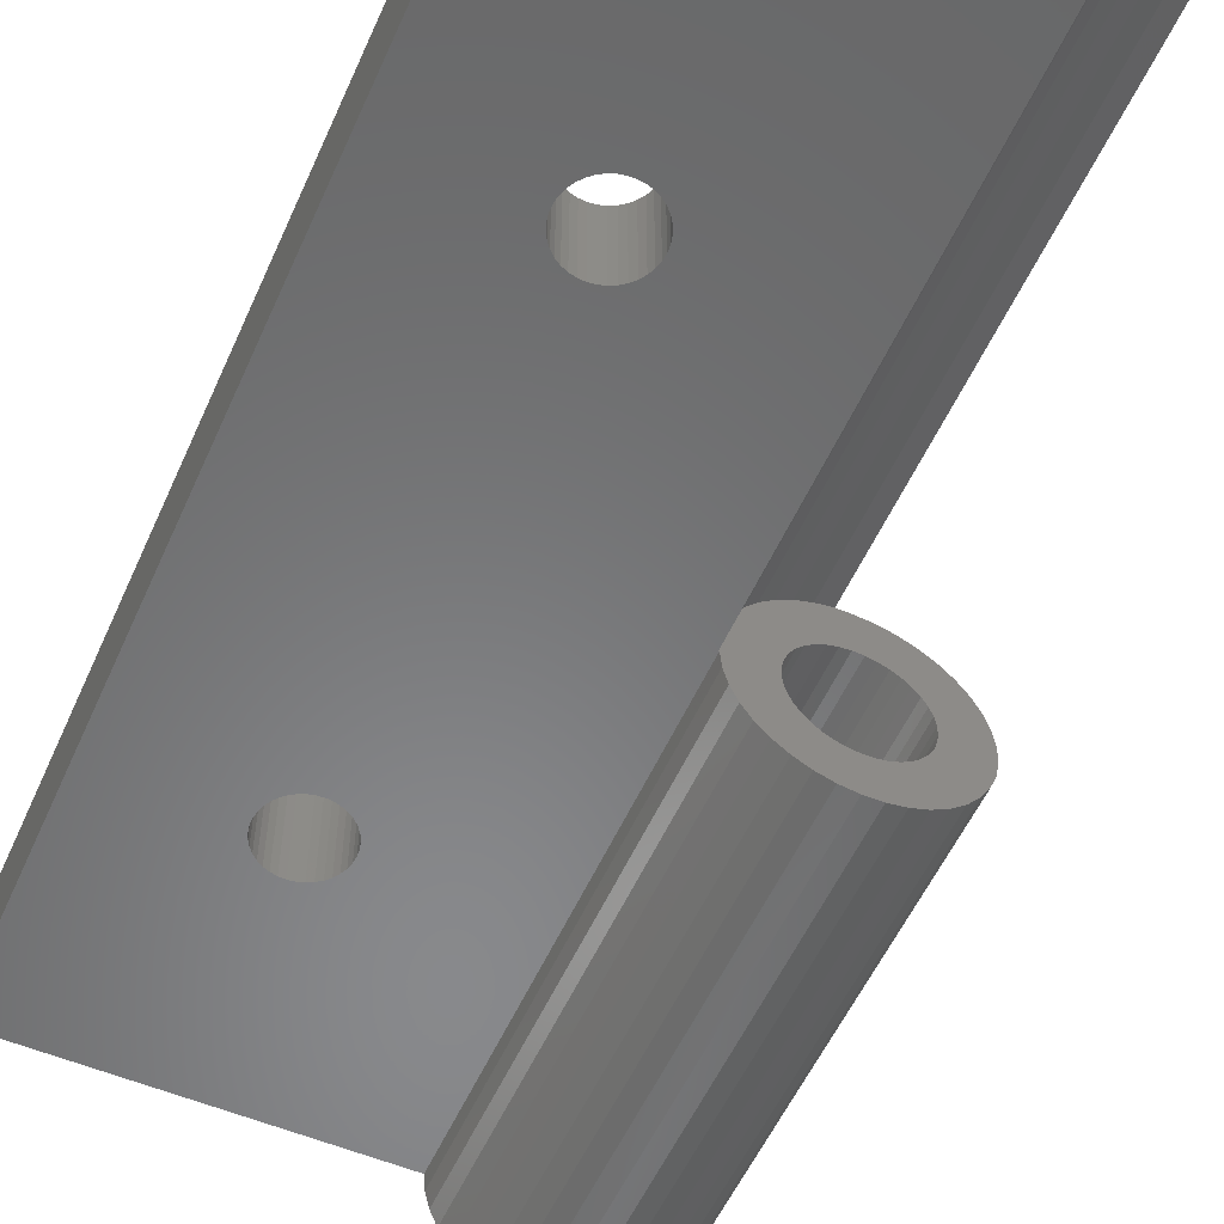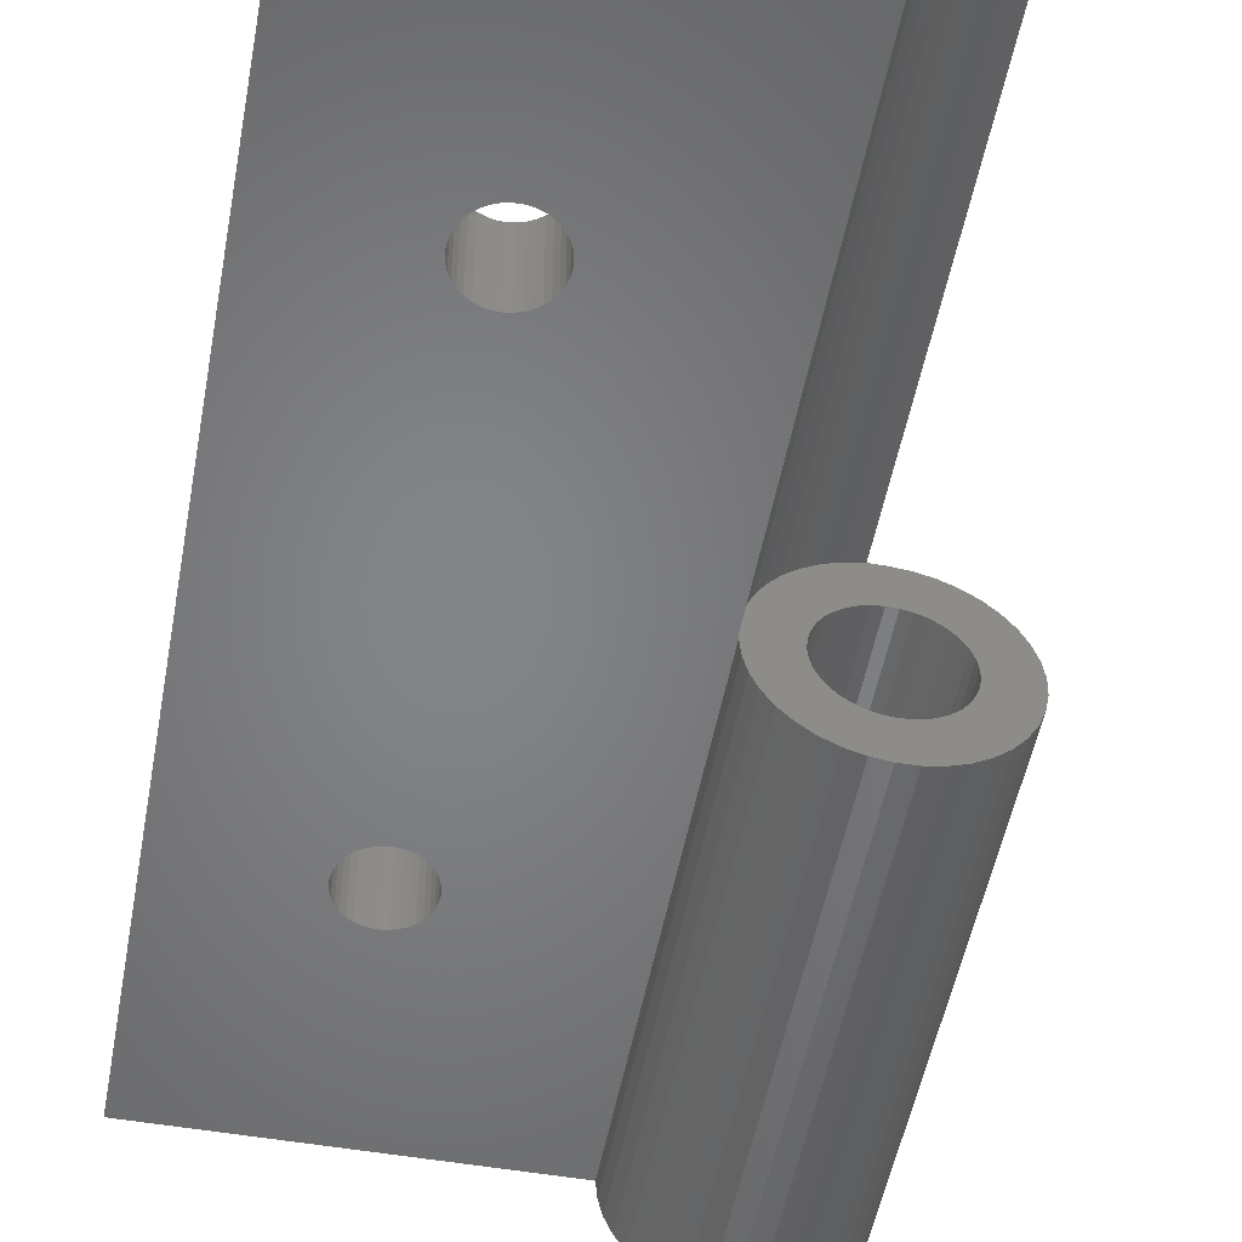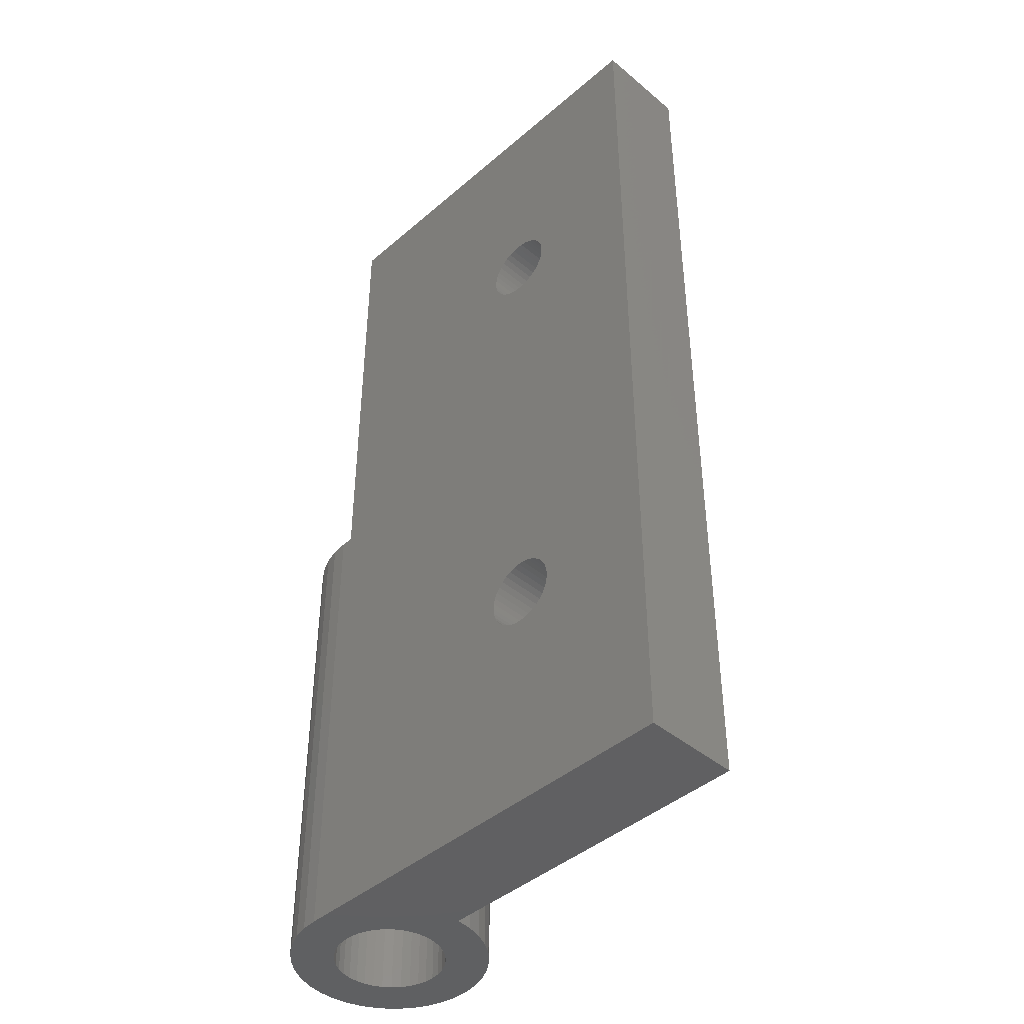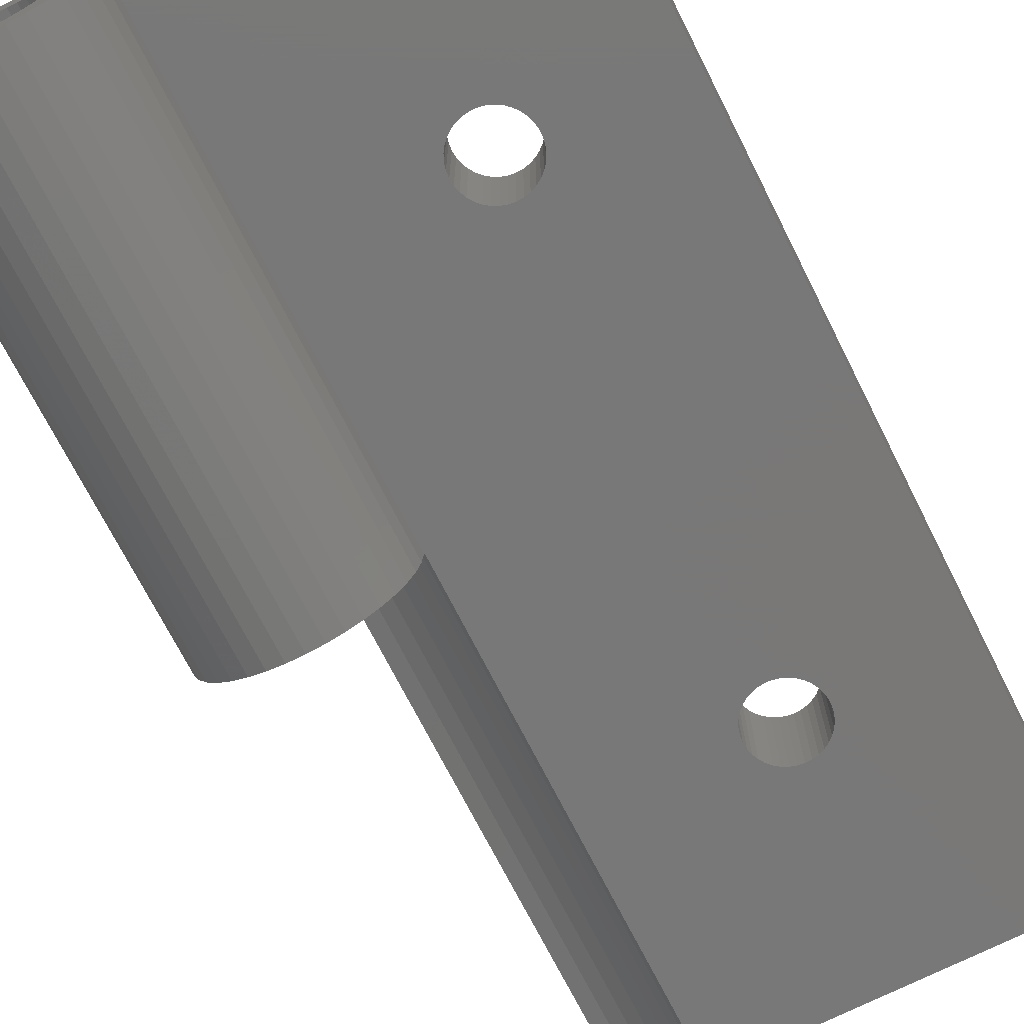
<metadata>
{"format":"stl","ext":"stl","renderer":"f3d","projection":"perspective","resolution":1024,"background":"white","views":[{"elev":-55.2,"azim":-23.9,"up":"+Y"},{"elev":-52.0,"azim":-10.6,"up":"+Y"},{"elev":-43.3,"azim":-134.6,"up":"+Z"},{"elev":-71.3,"azim":-153.2,"up":"+Y"}]}
</metadata>
<code>
# stl→obj: 304 verts, 616 faces
v 7.003 3.997 2.445e-16
v 7.003 3.997 20
v 7.673 3.94 20
v 7.673 3.94 2.035e-16
v 8.324 3.772 20
v 8.324 3.772 1.636e-16
v 8.938 3.498 20
v 8.938 3.498 1.261e-16
v 9.497 3.124 20
v 9.497 3.124 9.183e-17
v 9.986 2.662 20
v 9.986 2.662 6.191e-17
v 10.39 2.125 20
v 10.39 2.125 3.716e-17
v 10.7 1.528 20
v 10.7 1.528 1.826e-17
v 10.9 0.8869 20
v 10.9 0.8869 5.756e-18
v 11 0.2211 20
v 11 0.2211 0
v 10.98 -0.451 20
v 10.98 -0.451 1.155e-18
v 10.85 -1.11 20
v 10.85 -1.11 9.187e-18
v 10.61 -1.739 20
v 10.61 -1.739 2.387e-17
v 10.27 -2.318 20
v 10.27 -2.318 4.479e-17
v 9.832 -2.832 20
v 9.832 -2.832 7.135e-17
v 9.318 -3.265 20
v 9.318 -3.265 1.028e-16
v 8.739 -3.607 20
v 8.739 -3.607 1.383e-16
v 8.11 -3.847 20
v 8.11 -3.847 1.767e-16
v 7.451 -3.978 20
v 7.451 -3.978 2.171e-16
v 6.779 -3.997 20
v 6.779 -3.997 2.583e-16
v 6.113 -3.903 20
v 6.113 -3.903 2.99e-16
v 5.472 -3.699 20
v 5.472 -3.699 3.383e-16
v 4.875 -3.39 20
v 4.875 -3.39 3.749e-16
v 4.338 -2.986 20
v 4.338 -2.986 4.078e-16
v 3.876 -2.497 20
v 3.876 -2.497 4.36e-16
v 3.502 -1.938 20
v 3.502 -1.938 4.589e-16
v 3.228 -1.324 20
v 3.228 -1.324 4.757e-16
v 3.06 -0.6732 20
v 3.06 -0.6732 4.86e-16
v 3.003 -0.003146 20
v 3.003 -0.003146 4.895e-16
v 4.786 0.3771 3.803e-16
v 4.753 -0.003146 20
v 4.753 -0.003146 3.823e-16
v 4.786 -0.3834 20
v 4.786 -0.3834 3.803e-16
v 4.882 -0.7527 20
v 4.882 -0.7527 3.744e-16
v 5.039 -1.1 20
v 5.039 -1.1 3.648e-16
v 5.253 -1.417 20
v 5.253 -1.417 3.517e-16
v 5.517 -1.692 20
v 5.517 -1.692 3.356e-16
v 5.823 -1.919 20
v 5.823 -1.919 3.168e-16
v 6.164 -2.091 20
v 6.164 -2.091 2.959e-16
v 6.529 -2.203 20
v 6.529 -2.203 2.736e-16
v 6.908 -2.251 20
v 6.908 -2.251 2.504e-16
v 7.289 -2.235 20
v 7.289 -2.235 2.27e-16
v 7.662 -2.155 20
v 7.662 -2.155 2.042e-16
v 8.016 -2.012 20
v 8.016 -2.012 1.825e-16
v 8.341 -1.812 20
v 8.341 -1.812 1.626e-16
v 8.628 -1.56 20
v 8.628 -1.56 1.451e-16
v 8.867 -1.263 20
v 8.867 -1.263 1.304e-16
v 9.053 -0.9299 20
v 9.053 -0.9299 1.19e-16
v 9.181 -0.5701 20
v 9.181 -0.5701 1.112e-16
v 9.245 -0.194 20
v 9.245 -0.194 1.073e-16
v 9.245 0.1877 20
v 9.245 0.1877 1.073e-16
v 9.181 0.5638 20
v 9.181 0.5638 1.112e-16
v 9.053 0.9236 20
v 9.053 0.9236 1.19e-16
v 8.867 1.257 20
v 8.867 1.257 1.304e-16
v 8.628 1.554 20
v 8.628 1.554 1.451e-16
v 8.341 1.806 20
v 8.341 1.806 1.626e-16
v 8.016 2.006 20
v 8.016 2.006 1.825e-16
v 7.662 2.148 20
v 7.662 2.148 2.042e-16
v 7.289 2.229 20
v 7.289 2.229 2.27e-16
v 6.908 2.245 20
v 6.908 2.245 2.504e-16
v 6.529 2.196 20
v 6.529 2.196 2.736e-16
v 6.164 2.085 20
v 6.164 2.085 2.959e-16
v 5.823 1.913 20
v 5.823 1.913 3.168e-16
v 5.517 1.686 20
v 5.517 1.686 3.356e-16
v 5.253 1.41 20
v 5.253 1.41 3.517e-16
v 5.039 1.094 20
v 5.039 1.094 3.648e-16
v 4.882 0.7464 20
v 4.882 0.7464 3.744e-16
v 4.786 0.3771 20
v -5.58 -0.003146 11.04
v -5.389 -0.003146 11.21
v 2.973 -0.003146 20
v -5.172 -0.003146 11.34
v -4.936 -0.003146 11.43
v -3.083 -0.003146 10.5
v -3.187 -0.003146 10.73
v -3.33 -0.003146 10.94
v -4.433 -0.003146 31.5
v 2.973 -0.003146 40
v -4.687 -0.003146 31.49
v -11 -0.003146 40
v -4.181 -0.003146 31.47
v -3.938 -0.003146 31.39
v -3.71 -0.003146 31.28
v -4.687 -0.003146 11.49
v -4.433 -0.003146 11.5
v -4.181 -0.003146 11.47
v -3.018 -0.003146 10.25
v -2.997 -0.003146 10
v -3.018 -0.003146 9.746
v -3.506 -0.003146 31.13
v -3.33 -0.003146 30.94
v -3.187 -0.003146 30.73
v -3.938 -0.003146 11.39
v -3.71 -0.003146 11.28
v -3.506 -0.003146 11.13
v -3.33 -0.003146 29.06
v -3.506 -0.003146 28.87
v -3.083 -0.003146 30.5
v -3.018 -0.003146 30.25
v -2.997 -0.003146 30
v -3.018 -0.003146 29.75
v -5.864 -0.003146 10.62
v -4.181 -0.003146 28.53
v -5.948 -0.003146 10.38
v -4.433 -0.003146 28.5
v -5.991 -0.003146 10.13
v -3.083 -0.003146 9.5
v -3.187 -0.003146 9.268
v -3.33 -0.003146 9.058
v -5.991 -0.003146 30.13
v -5.948 -0.003146 30.38
v -3.083 -0.003146 29.5
v -3.187 -0.003146 29.27
v -5.74 -0.003146 10.84
v -3.938 -0.003146 28.61
v -3.71 -0.003146 28.72
v -5.58 -0.003146 31.04
v -5.389 -0.003146 31.21
v -3.506 -0.003146 8.874
v -3.71 -0.003146 8.723
v -3.938 -0.003146 8.608
v -5.389 -0.003146 28.79
v -5.58 -0.003146 28.96
v -11 -0.003146 1.347e-15
v -5.74 -0.003146 29.16
v -5.864 -0.003146 29.38
v -5.948 -0.003146 29.62
v -5.991 -0.003146 29.87
v -5.172 -0.003146 31.34
v -4.936 -0.003146 31.43
v -4.936 -0.003146 8.566
v -5.172 -0.003146 8.661
v -5.389 -0.003146 8.794
v -4.181 -0.003146 8.534
v -4.433 -0.003146 8.501
v -4.687 -0.003146 8.512
v -5.864 -0.003146 30.62
v -5.74 -0.003146 30.84
v -5.58 -0.003146 8.962
v -5.74 -0.003146 9.16
v -5.864 -0.003146 9.382
v -5.948 -0.003146 9.622
v -5.991 -0.003146 9.873
v -4.687 -0.003146 28.51
v -4.936 -0.003146 28.57
v -5.172 -0.003146 28.66
v -11 3.997 40
v 3.025 0.6428 40
v 3.18 1.272 40
v 3.434 1.868 40
v 3.78 2.416 40
v 4.209 2.901 40
v 4.711 3.312 40
v 5.272 3.636 40
v 5.878 3.866 40
v 6.512 3.997 40
v -5.172 3.997 8.661
v -4.936 3.997 8.566
v -11 3.997 1.347e-15
v -5.991 3.997 10.13
v -5.991 3.997 9.873
v -4.433 3.997 31.5
v -4.687 3.997 31.49
v -4.936 3.997 31.43
v -5.172 3.997 31.34
v -3.938 3.997 8.608
v -3.71 3.997 8.723
v -3.506 3.997 8.874
v -3.33 3.997 9.058
v -5.991 3.997 30.13
v -5.991 3.997 29.87
v -4.181 3.997 31.47
v -3.938 3.997 31.39
v -4.687 3.997 8.512
v -4.433 3.997 8.501
v -4.181 3.997 8.534
v 6.512 3.997 20
v -3.187 3.997 9.268
v -3.083 3.997 9.5
v -5.389 3.997 31.21
v -5.58 3.997 31.04
v -5.74 3.997 30.84
v -5.948 3.997 9.622
v -5.864 3.997 9.382
v -5.74 3.997 9.16
v -5.58 3.997 8.962
v -5.389 3.997 8.794
v -5.948 3.997 29.62
v -5.864 3.997 29.38
v -5.74 3.997 29.16
v -5.58 3.997 28.96
v -5.389 3.997 28.79
v -4.936 3.997 11.43
v -5.172 3.997 11.34
v -4.687 3.997 28.51
v -5.864 3.997 30.62
v -5.948 3.997 30.38
v -4.936 3.997 28.57
v -5.172 3.997 28.66
v -4.687 3.997 11.49
v -2.997 3.997 10
v -4.181 3.997 28.53
v -3.938 3.997 28.61
v -3.71 3.997 28.72
v -3.506 3.997 28.87
v -3.33 3.997 30.94
v -3.506 3.997 31.13
v -3.71 3.997 31.28
v -3.018 3.997 10.25
v -3.083 3.997 10.5
v -3.187 3.997 10.73
v -3.33 3.997 10.94
v -3.506 3.997 11.13
v -3.71 3.997 11.28
v -3.018 3.997 9.746
v -3.33 3.997 29.06
v -3.187 3.997 29.27
v -3.083 3.997 29.5
v -3.938 3.997 11.39
v -4.181 3.997 11.47
v -4.433 3.997 11.5
v -5.389 3.997 11.21
v -5.58 3.997 11.04
v -5.74 3.997 10.84
v -5.864 3.997 10.62
v -5.948 3.997 10.38
v -3.018 3.997 30.25
v -2.997 3.997 30
v -3.018 3.997 29.75
v -3.083 3.997 30.5
v -3.187 3.997 30.73
v -4.433 3.997 28.5
v 5.878 3.866 20
v 5.272 3.636 20
v 4.711 3.312 20
v 4.209 2.901 20
v 3.78 2.416 20
v 3.434 1.868 20
v 3.18 1.272 20
v 3.025 0.6428 20
f 1 2 3
f 1 3 4
f 4 3 5
f 4 5 6
f 6 5 7
f 6 7 8
f 8 7 9
f 8 9 10
f 10 9 11
f 10 11 12
f 12 11 13
f 12 13 14
f 14 13 15
f 14 15 16
f 16 15 17
f 16 17 18
f 18 17 19
f 18 19 20
f 20 19 21
f 20 21 22
f 22 21 23
f 22 23 24
f 24 23 25
f 24 25 26
f 26 25 27
f 26 27 28
f 28 27 29
f 28 29 30
f 30 29 31
f 30 31 32
f 32 31 33
f 32 33 34
f 34 33 35
f 34 35 36
f 36 35 37
f 36 37 38
f 38 37 39
f 38 39 40
f 40 39 41
f 40 41 42
f 42 41 43
f 42 43 44
f 44 43 45
f 44 45 46
f 46 45 47
f 46 47 48
f 48 47 49
f 48 49 50
f 50 49 51
f 50 51 52
f 52 51 53
f 52 53 54
f 54 53 55
f 54 55 56
f 56 55 57
f 56 57 58
f 59 60 61
f 61 60 62
f 61 62 63
f 63 62 64
f 63 64 65
f 65 64 66
f 65 66 67
f 67 66 68
f 67 68 69
f 69 68 70
f 69 70 71
f 71 70 72
f 71 72 73
f 73 72 74
f 73 74 75
f 75 74 76
f 75 76 77
f 77 76 78
f 77 78 79
f 79 78 80
f 79 80 81
f 81 80 82
f 81 82 83
f 83 82 84
f 83 84 85
f 85 84 86
f 85 86 87
f 87 86 88
f 87 88 89
f 89 88 90
f 89 90 91
f 91 90 92
f 91 92 93
f 93 92 94
f 93 94 95
f 95 94 96
f 95 96 97
f 97 96 98
f 97 98 99
f 99 98 100
f 99 100 101
f 101 100 102
f 101 102 103
f 103 102 104
f 103 104 105
f 105 104 106
f 105 106 107
f 107 106 108
f 107 108 109
f 109 108 110
f 109 110 111
f 111 110 112
f 111 112 113
f 113 112 114
f 113 114 115
f 115 114 116
f 115 116 117
f 117 116 118
f 117 118 119
f 119 118 120
f 119 120 121
f 121 120 122
f 121 122 123
f 123 122 124
f 123 124 125
f 125 124 126
f 125 126 127
f 127 126 128
f 127 128 129
f 129 128 130
f 129 130 131
f 131 130 132
f 131 132 59
f 59 132 60
f 133 134 135
f 135 134 136
f 135 136 137
f 138 57 139
f 139 57 140
f 141 142 143
f 143 142 144
f 141 145 142
f 142 145 146
f 142 146 147
f 137 148 135
f 135 148 149
f 135 149 150
f 138 151 57
f 57 151 152
f 57 152 58
f 58 152 153
f 147 154 142
f 142 154 155
f 142 155 156
f 150 157 135
f 135 157 158
f 135 158 57
f 57 158 159
f 57 159 140
f 135 160 161
f 156 162 142
f 142 162 163
f 142 163 135
f 135 163 164
f 135 164 165
f 166 167 168
f 168 167 169
f 168 169 170
f 153 171 58
f 58 171 172
f 58 172 173
f 174 175 144
f 165 176 135
f 135 176 177
f 135 177 160
f 166 178 167
f 167 178 133
f 167 133 179
f 179 133 135
f 179 135 180
f 180 135 161
f 181 182 144
f 173 183 58
f 58 183 184
f 58 184 185
f 186 187 188
f 188 187 189
f 189 190 188
f 188 190 191
f 188 191 144
f 144 191 192
f 144 192 174
f 182 193 144
f 144 193 194
f 144 194 143
f 195 196 188
f 188 196 197
f 185 198 58
f 58 198 199
f 58 199 188
f 188 199 200
f 188 200 195
f 175 201 144
f 144 201 202
f 144 202 181
f 197 203 188
f 188 203 204
f 188 204 205
f 205 206 188
f 188 206 207
f 188 207 170
f 169 208 170
f 170 208 209
f 170 209 188
f 188 209 210
f 188 210 186
f 211 144 142
f 142 212 211
f 211 212 213
f 211 213 214
f 214 215 211
f 211 215 216
f 211 216 217
f 217 218 211
f 211 218 219
f 211 219 220
f 221 222 223
f 223 224 225
f 226 227 211
f 211 227 228
f 211 228 229
f 230 231 1
f 231 232 1
f 1 232 233
f 1 233 2
f 211 234 235
f 226 211 236
f 236 211 220
f 236 220 237
f 222 238 223
f 223 238 239
f 223 239 1
f 1 239 240
f 1 240 230
f 2 233 241
f 241 233 242
f 241 242 243
f 229 244 211
f 211 244 245
f 211 245 246
f 225 247 223
f 223 247 248
f 223 248 249
f 249 250 223
f 223 250 251
f 223 251 221
f 211 235 223
f 223 235 252
f 223 252 253
f 253 254 223
f 223 254 255
f 223 255 256
f 257 258 259
f 246 260 211
f 211 260 261
f 211 261 234
f 259 224 262
f 262 224 223
f 262 223 263
f 263 223 256
f 257 259 264
f 265 266 267
f 241 268 269
f 270 271 220
f 220 271 272
f 220 272 237
f 265 273 266
f 266 273 274
f 266 274 275
f 275 276 266
f 266 276 277
f 266 277 278
f 267 268 265
f 265 268 241
f 265 241 279
f 279 241 243
f 269 280 241
f 241 280 281
f 241 281 282
f 278 283 266
f 266 283 284
f 266 284 285
f 258 286 259
f 259 286 287
f 259 287 288
f 288 289 259
f 259 289 290
f 259 290 224
f 291 220 292
f 292 220 241
f 292 241 293
f 293 241 282
f 291 294 220
f 220 294 295
f 220 295 270
f 264 259 285
f 285 259 296
f 285 296 266
f 119 121 1
f 1 121 123
f 123 125 1
f 1 125 58
f 1 58 223
f 223 58 188
f 125 127 58
f 58 127 129
f 58 129 131
f 131 59 58
f 58 59 61
f 58 61 56
f 56 61 63
f 56 63 54
f 54 63 65
f 54 65 52
f 52 65 67
f 52 67 50
f 50 67 69
f 50 69 48
f 48 69 71
f 48 71 46
f 46 71 73
f 46 73 44
f 44 73 75
f 44 75 42
f 42 75 77
f 42 77 40
f 40 77 79
f 40 79 38
f 38 79 81
f 38 81 36
f 36 81 83
f 36 83 34
f 34 83 85
f 34 85 32
f 32 85 87
f 32 87 30
f 30 87 89
f 30 89 28
f 28 89 91
f 28 91 26
f 26 91 93
f 26 93 24
f 24 93 95
f 24 95 22
f 22 95 97
f 22 97 20
f 20 97 99
f 20 99 18
f 18 99 101
f 18 101 16
f 16 101 103
f 16 103 14
f 14 103 105
f 14 105 12
f 12 105 107
f 12 107 10
f 10 107 109
f 10 109 8
f 8 109 111
f 8 111 6
f 6 111 113
f 6 113 4
f 4 113 115
f 4 115 1
f 1 115 117
f 1 117 119
f 211 223 144
f 144 223 188
f 241 220 219
f 241 219 297
f 297 219 218
f 297 218 298
f 298 218 217
f 298 217 299
f 299 217 216
f 299 216 300
f 300 216 215
f 300 215 301
f 301 215 214
f 301 214 302
f 302 214 213
f 302 213 303
f 303 213 212
f 303 212 304
f 304 212 142
f 304 142 135
f 57 241 297
f 135 57 304
f 304 57 297
f 304 297 303
f 132 130 57
f 297 298 303
f 303 298 299
f 303 299 302
f 302 299 300
f 302 300 301
f 130 128 57
f 57 128 126
f 57 126 241
f 241 126 124
f 241 124 122
f 122 120 241
f 241 120 118
f 241 118 2
f 2 118 116
f 2 116 3
f 3 116 114
f 3 114 5
f 5 114 112
f 5 112 7
f 7 112 110
f 7 110 9
f 9 110 108
f 9 108 11
f 11 108 106
f 11 106 13
f 13 106 104
f 13 104 15
f 15 104 102
f 15 102 17
f 17 102 100
f 17 100 19
f 19 100 98
f 19 98 21
f 21 98 96
f 21 96 23
f 23 96 94
f 23 94 25
f 25 94 92
f 25 92 27
f 27 92 90
f 27 90 29
f 29 90 88
f 29 88 31
f 31 88 86
f 31 86 33
f 33 86 84
f 33 84 35
f 35 84 82
f 35 82 37
f 37 82 80
f 37 80 39
f 39 80 78
f 39 78 41
f 41 78 76
f 41 76 43
f 43 76 74
f 43 74 45
f 45 74 72
f 45 72 47
f 47 72 70
f 47 70 49
f 49 70 68
f 49 68 51
f 51 68 66
f 51 66 53
f 53 66 64
f 53 64 55
f 55 64 62
f 55 62 57
f 57 62 60
f 57 60 132
f 279 152 265
f 265 152 151
f 265 151 273
f 273 151 138
f 273 138 274
f 274 138 139
f 274 139 275
f 275 139 140
f 275 140 276
f 276 140 159
f 276 159 277
f 277 159 158
f 277 158 278
f 278 158 157
f 278 157 283
f 283 157 150
f 283 150 284
f 284 150 149
f 284 149 285
f 285 149 148
f 285 148 264
f 264 148 137
f 264 137 257
f 257 137 136
f 257 136 258
f 258 136 134
f 258 134 286
f 286 134 133
f 286 133 287
f 287 133 178
f 287 178 288
f 288 178 166
f 288 166 289
f 289 166 168
f 289 168 290
f 290 168 170
f 290 170 224
f 224 170 207
f 224 207 225
f 225 207 206
f 225 206 247
f 247 206 205
f 247 205 248
f 248 205 204
f 248 204 249
f 249 204 203
f 249 203 250
f 250 203 197
f 250 197 251
f 251 197 196
f 251 196 221
f 221 196 195
f 221 195 222
f 222 195 200
f 222 200 238
f 238 200 199
f 238 199 239
f 239 199 198
f 239 198 240
f 240 198 185
f 240 185 230
f 230 185 184
f 230 184 231
f 231 184 183
f 231 183 232
f 232 183 173
f 232 173 233
f 233 173 172
f 233 172 242
f 242 172 171
f 242 171 243
f 243 171 153
f 243 153 279
f 279 153 152
f 293 164 292
f 292 164 163
f 292 163 291
f 291 163 162
f 291 162 294
f 294 162 156
f 294 156 295
f 295 156 155
f 295 155 270
f 270 155 154
f 270 154 271
f 271 154 147
f 271 147 272
f 272 147 146
f 272 146 237
f 237 146 145
f 237 145 236
f 236 145 141
f 236 141 226
f 226 141 143
f 226 143 227
f 227 143 194
f 227 194 228
f 228 194 193
f 228 193 229
f 229 193 182
f 229 182 244
f 244 182 181
f 244 181 245
f 245 181 202
f 245 202 246
f 246 202 201
f 246 201 260
f 260 201 175
f 260 175 261
f 261 175 174
f 261 174 234
f 234 174 192
f 234 192 235
f 235 192 191
f 235 191 252
f 252 191 190
f 252 190 253
f 253 190 189
f 253 189 254
f 254 189 187
f 254 187 255
f 255 187 186
f 255 186 256
f 256 186 210
f 256 210 263
f 263 210 209
f 263 209 262
f 262 209 208
f 262 208 259
f 259 208 169
f 259 169 296
f 296 169 167
f 296 167 266
f 266 167 179
f 266 179 267
f 267 179 180
f 267 180 268
f 268 180 161
f 268 161 269
f 269 161 160
f 269 160 280
f 280 160 177
f 280 177 281
f 281 177 176
f 281 176 282
f 282 176 165
f 282 165 293
f 293 165 164

</code>
